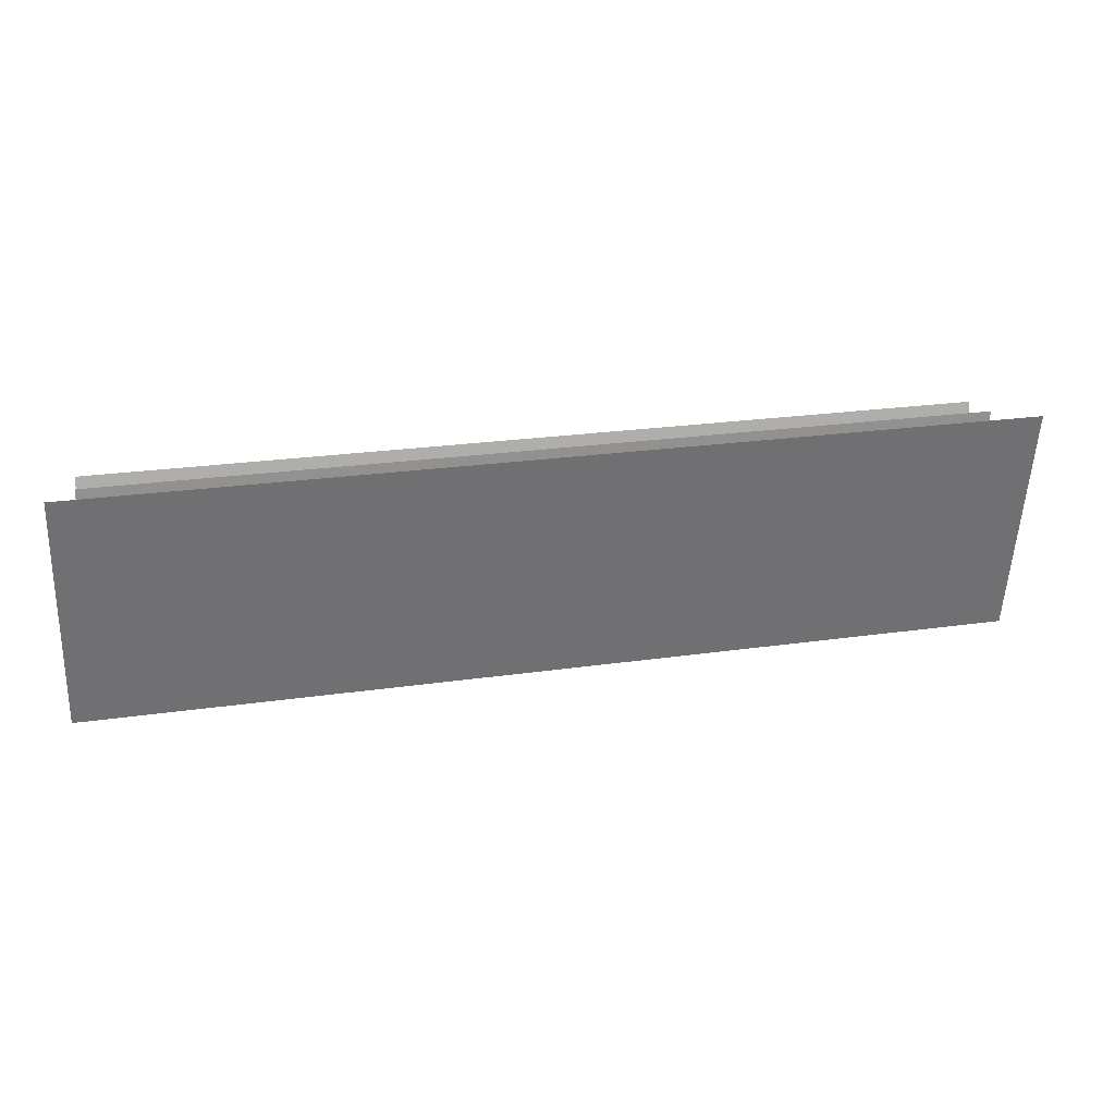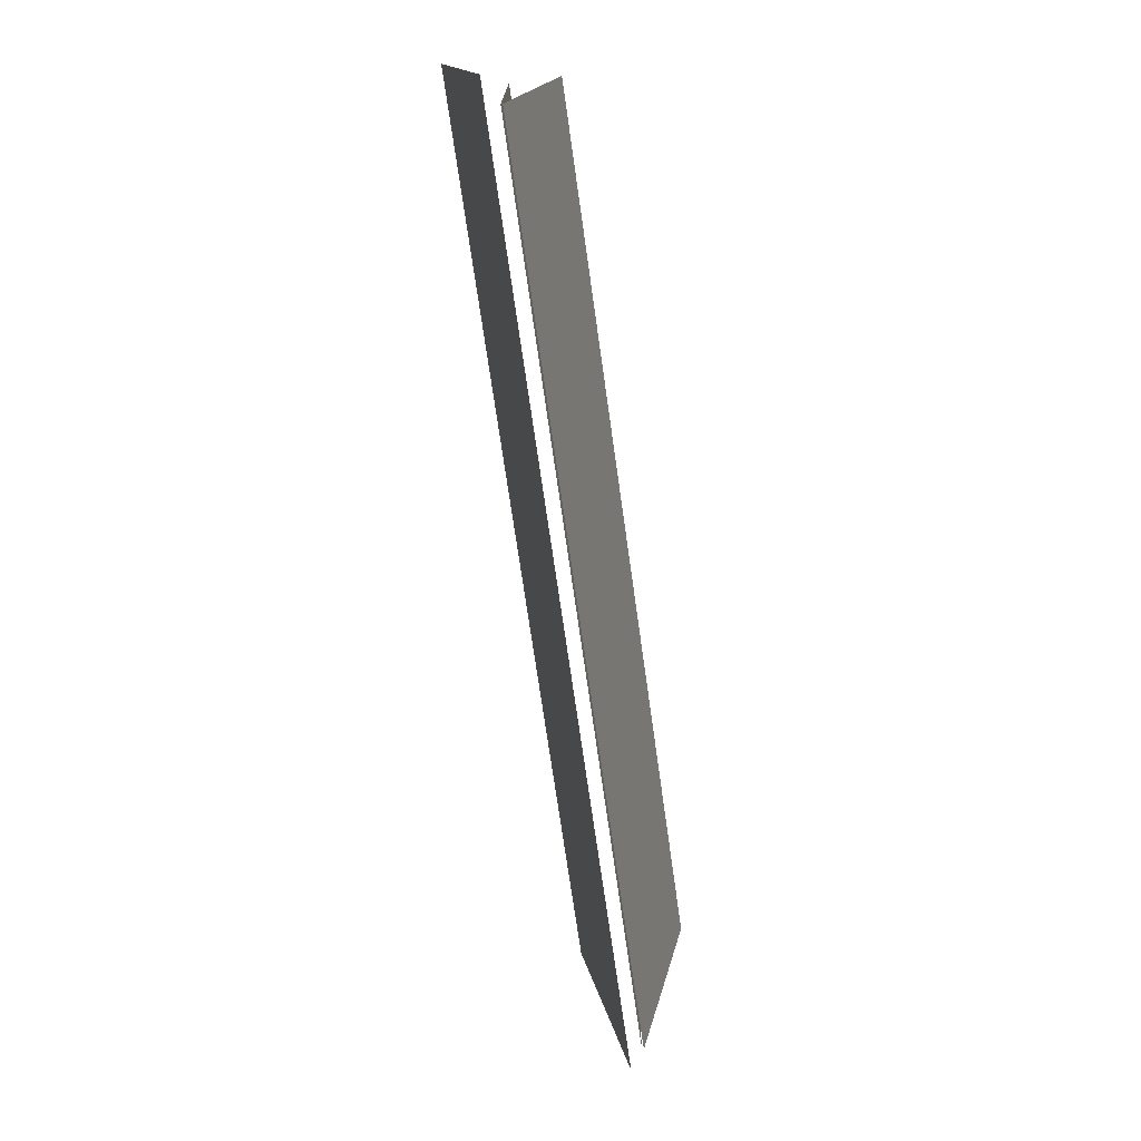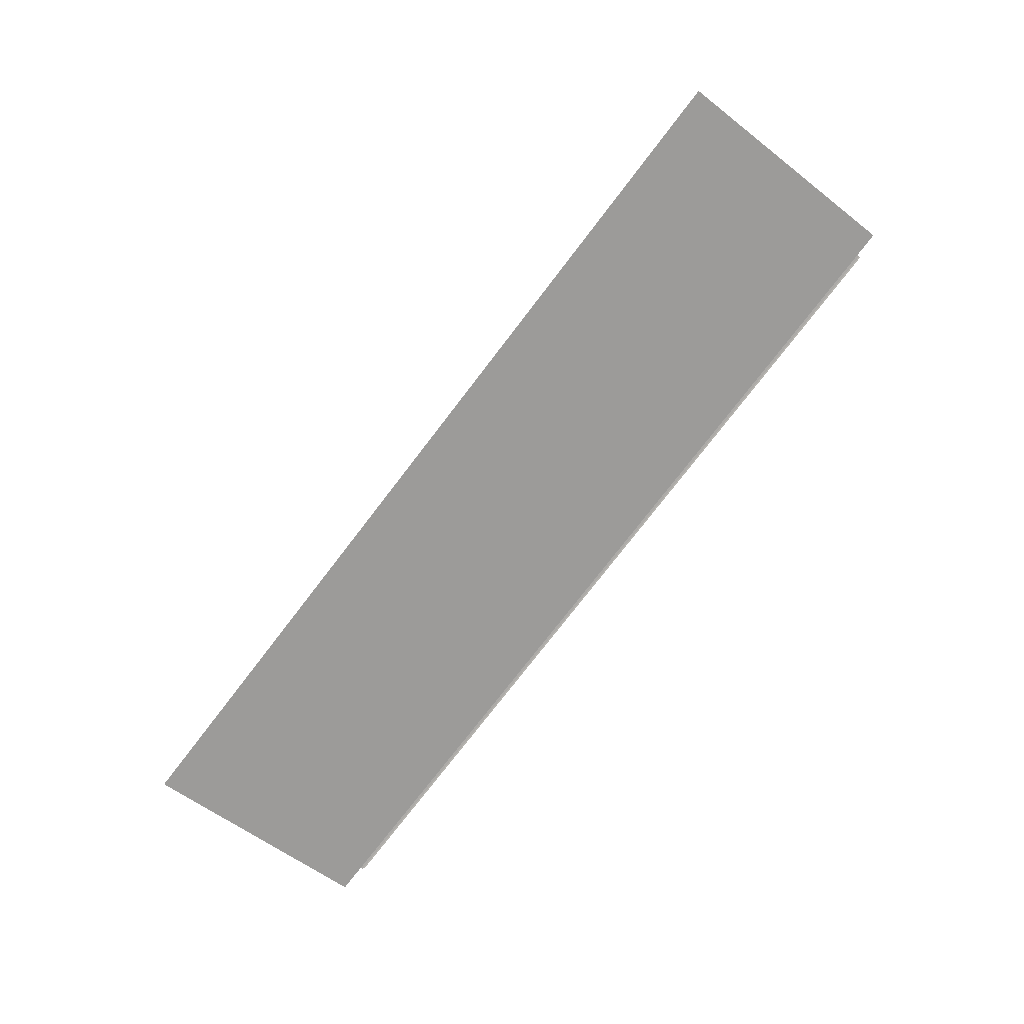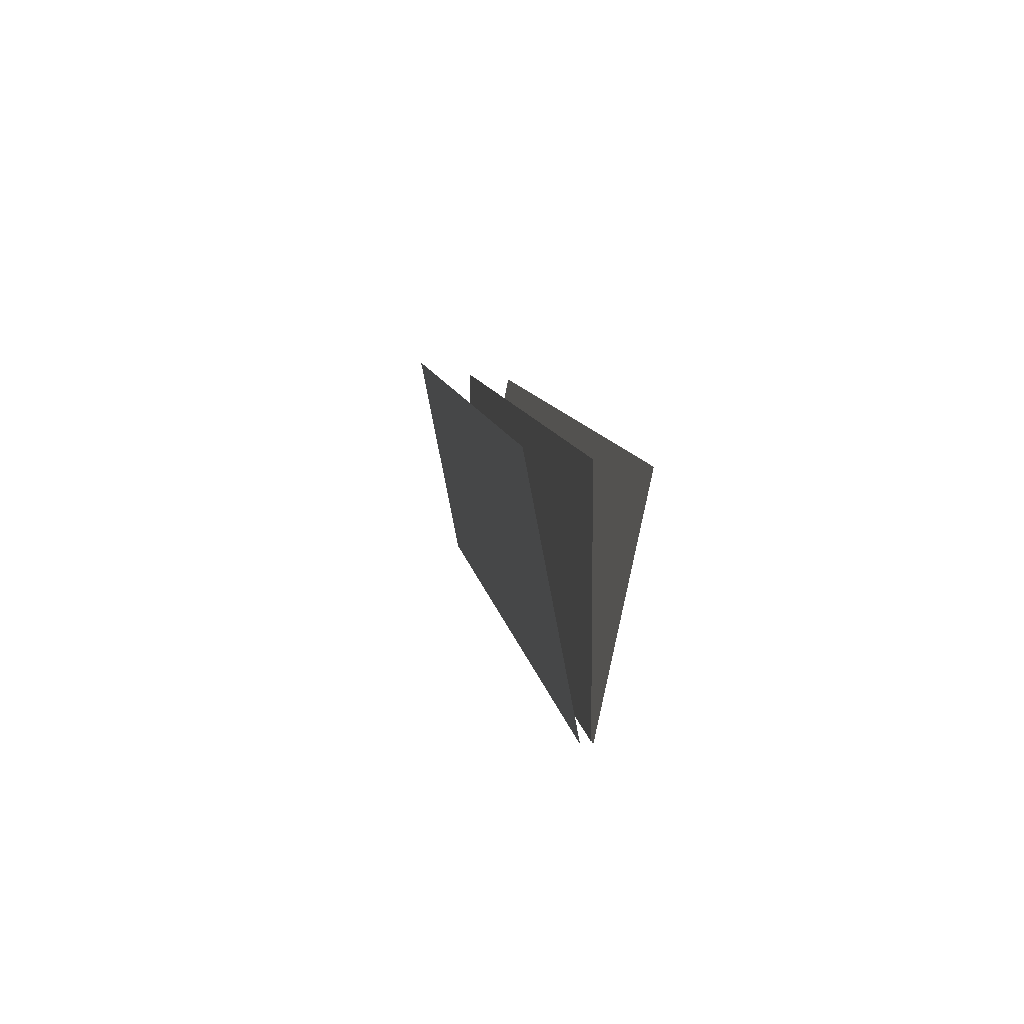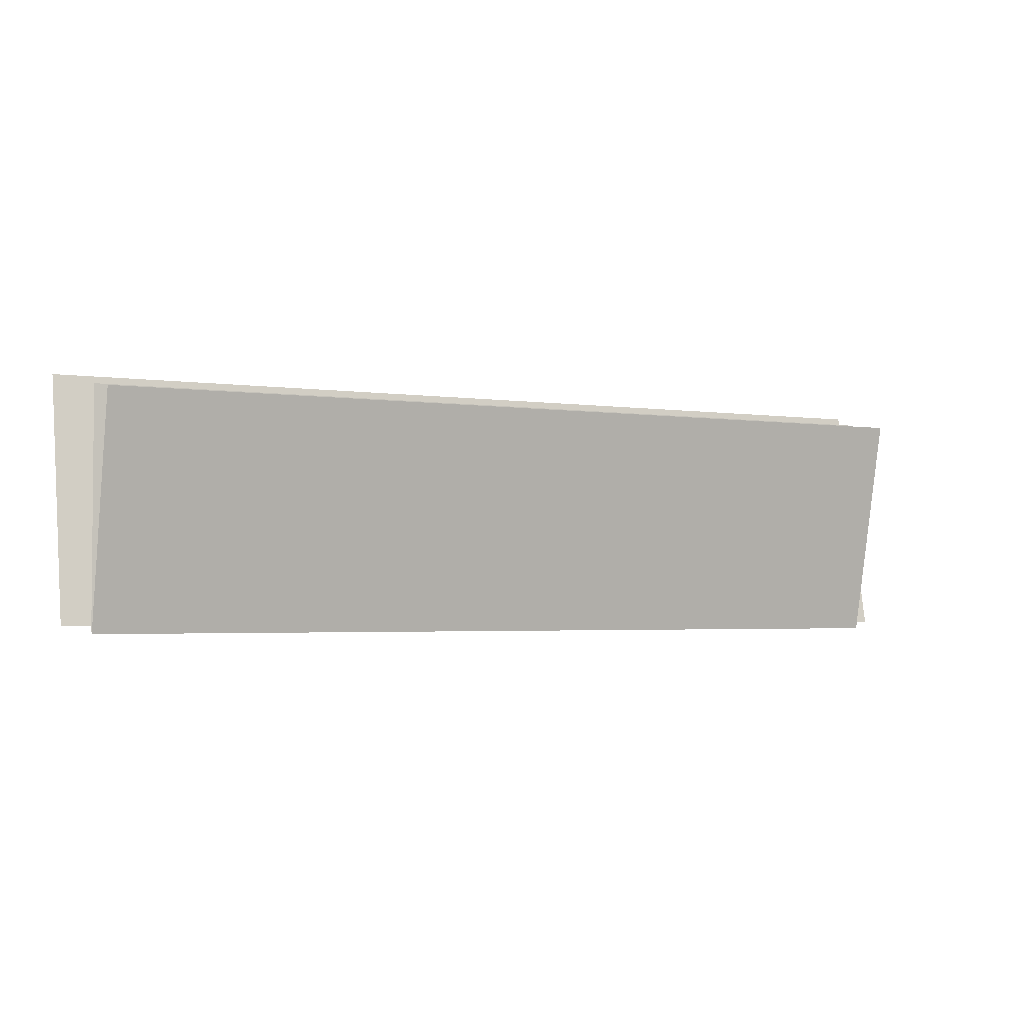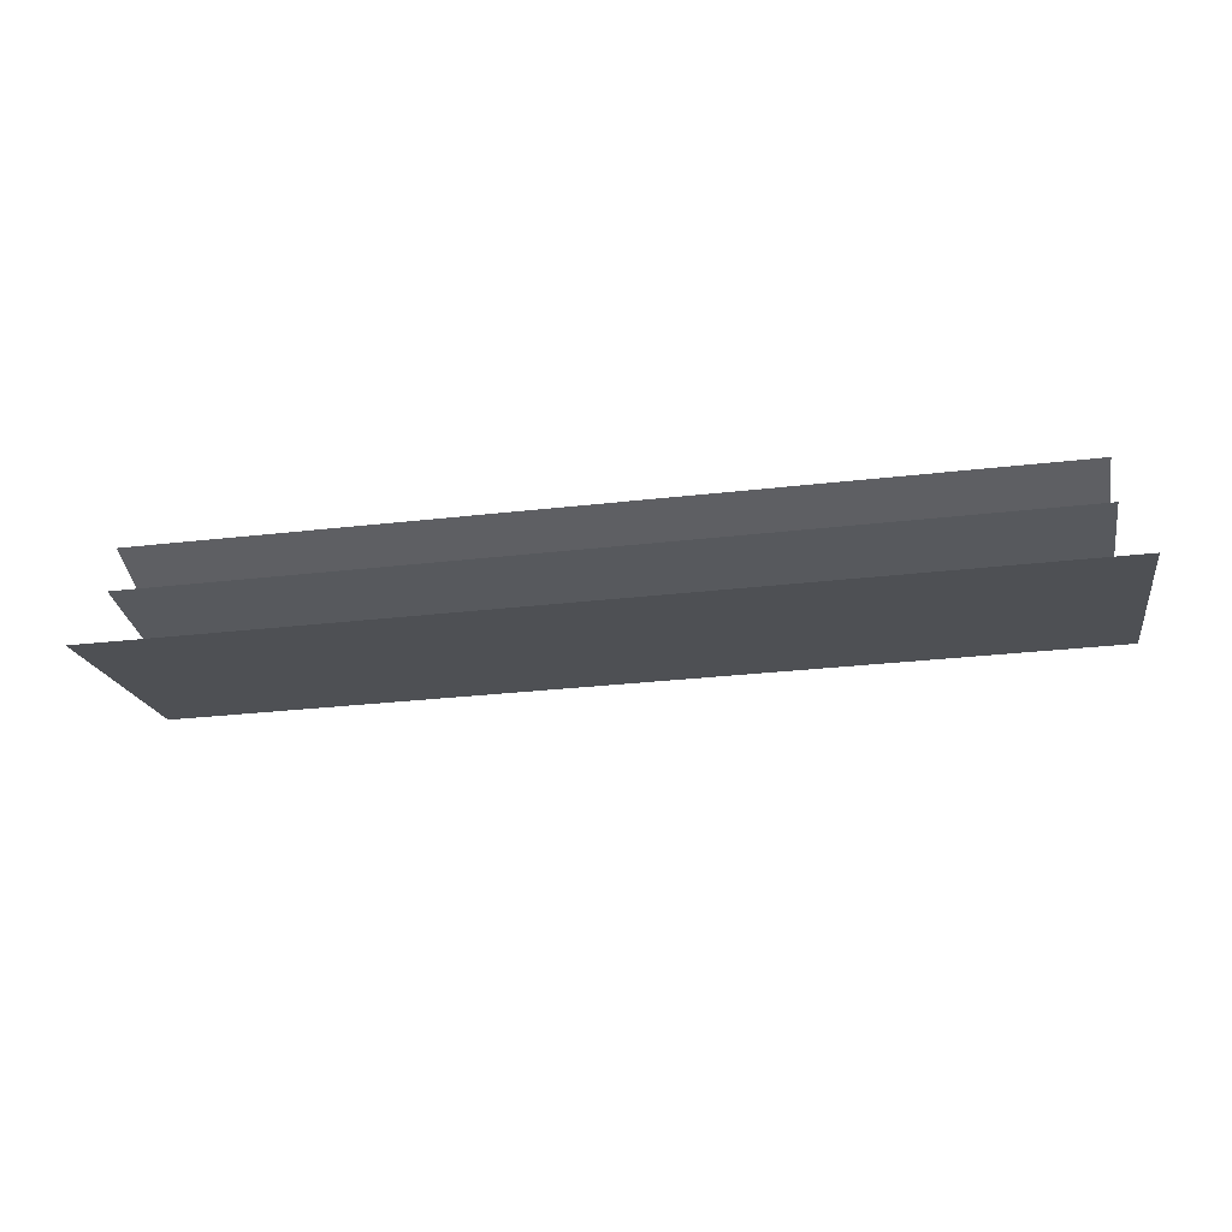
<metadata>
{"format":"obj","ext":"obj","renderer":"f3d","projection":"perspective","resolution":1024,"background":"white","views":[{"elev":24.0,"azim":166.5,"up":"+Y"},{"elev":-72.2,"azim":-81.9,"up":"+Y"},{"elev":-76.0,"azim":-127.5,"up":"+Z"},{"elev":8.8,"azim":-97.7,"up":"+Y"},{"elev":-2.9,"azim":-27.2,"up":"+Y"},{"elev":-29.6,"azim":-170.4,"up":"+Z"}]}
</metadata>
<code>
g default
v -1.184 -0.09343 0.01549
v 1.184 -0.09343 0.01549
v -1.184 0.5287 0.01549
v 1.184 0.5287 0.01549
g pPlane41 grass_wide_AB_002
f 1 2 4 3
g default
v 1.252 -0.07931 -0.02041
v -1.252 -0.07931 -0.02041
v 1.252 0.5661 -0.1461
v -1.252 0.5661 -0.1461
g grass_wide_AB_002 pPlane42
f 5 6 8 7
g default
v -1.184 -0.0987 0.02048
v 1.184 -0.0987 0.02048
v -1.184 0.5102 0.148
v 1.184 0.5102 0.148
g grass_wide_AB_002 pPlane43
f 9 10 12 11

</code>
